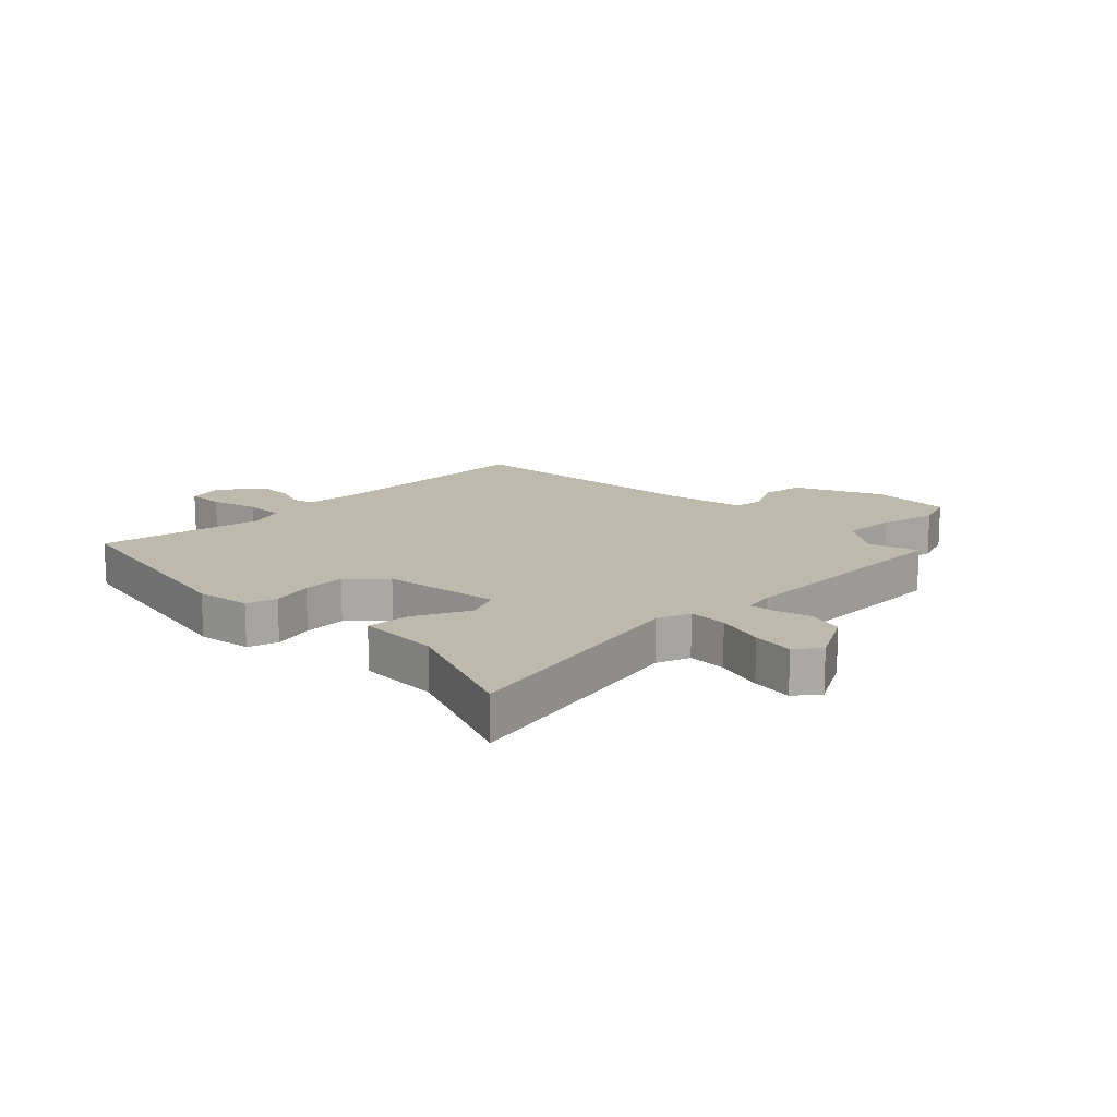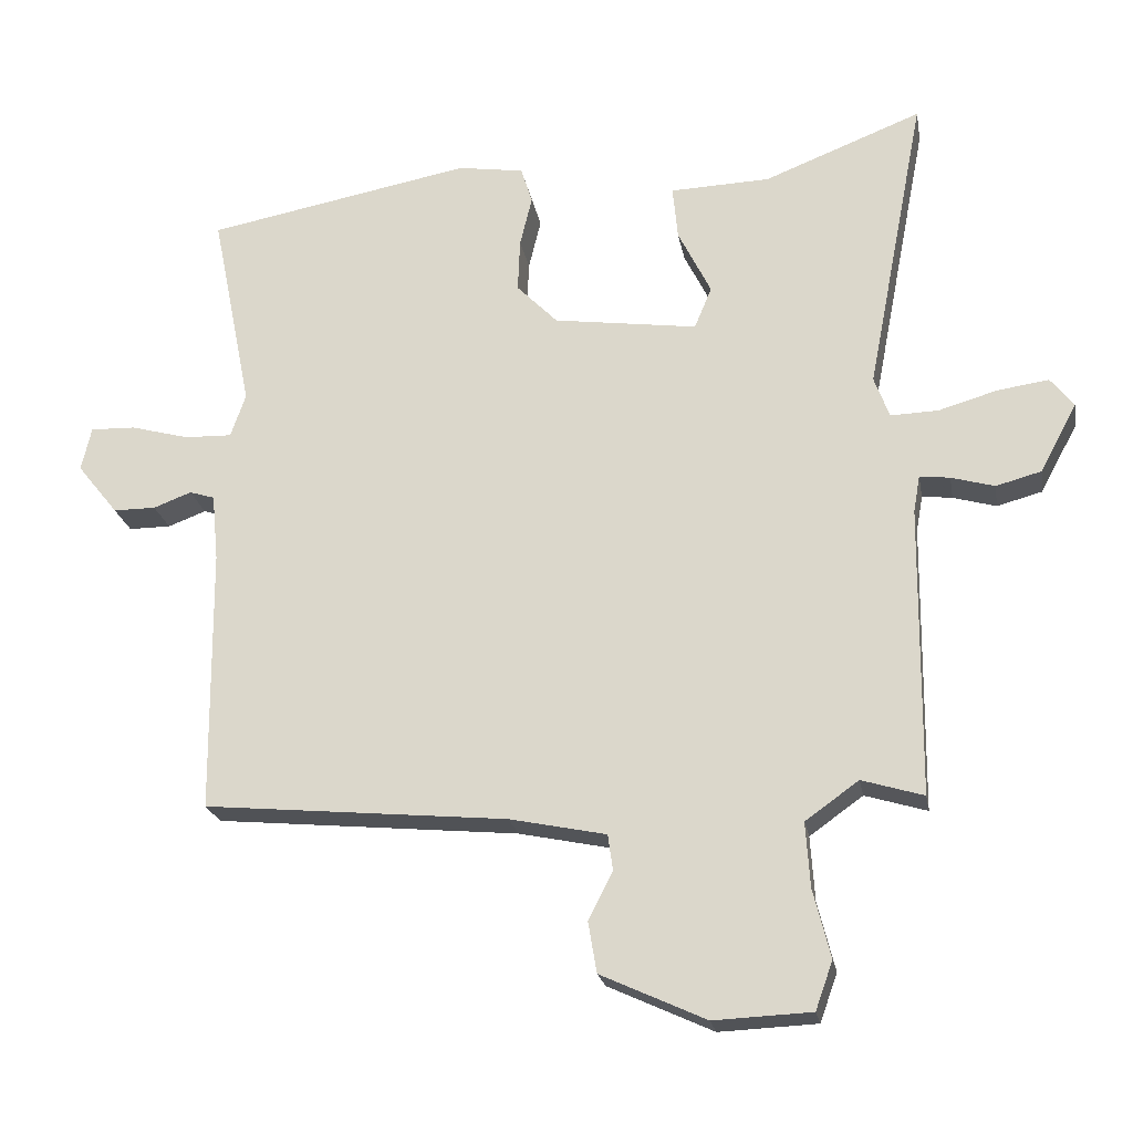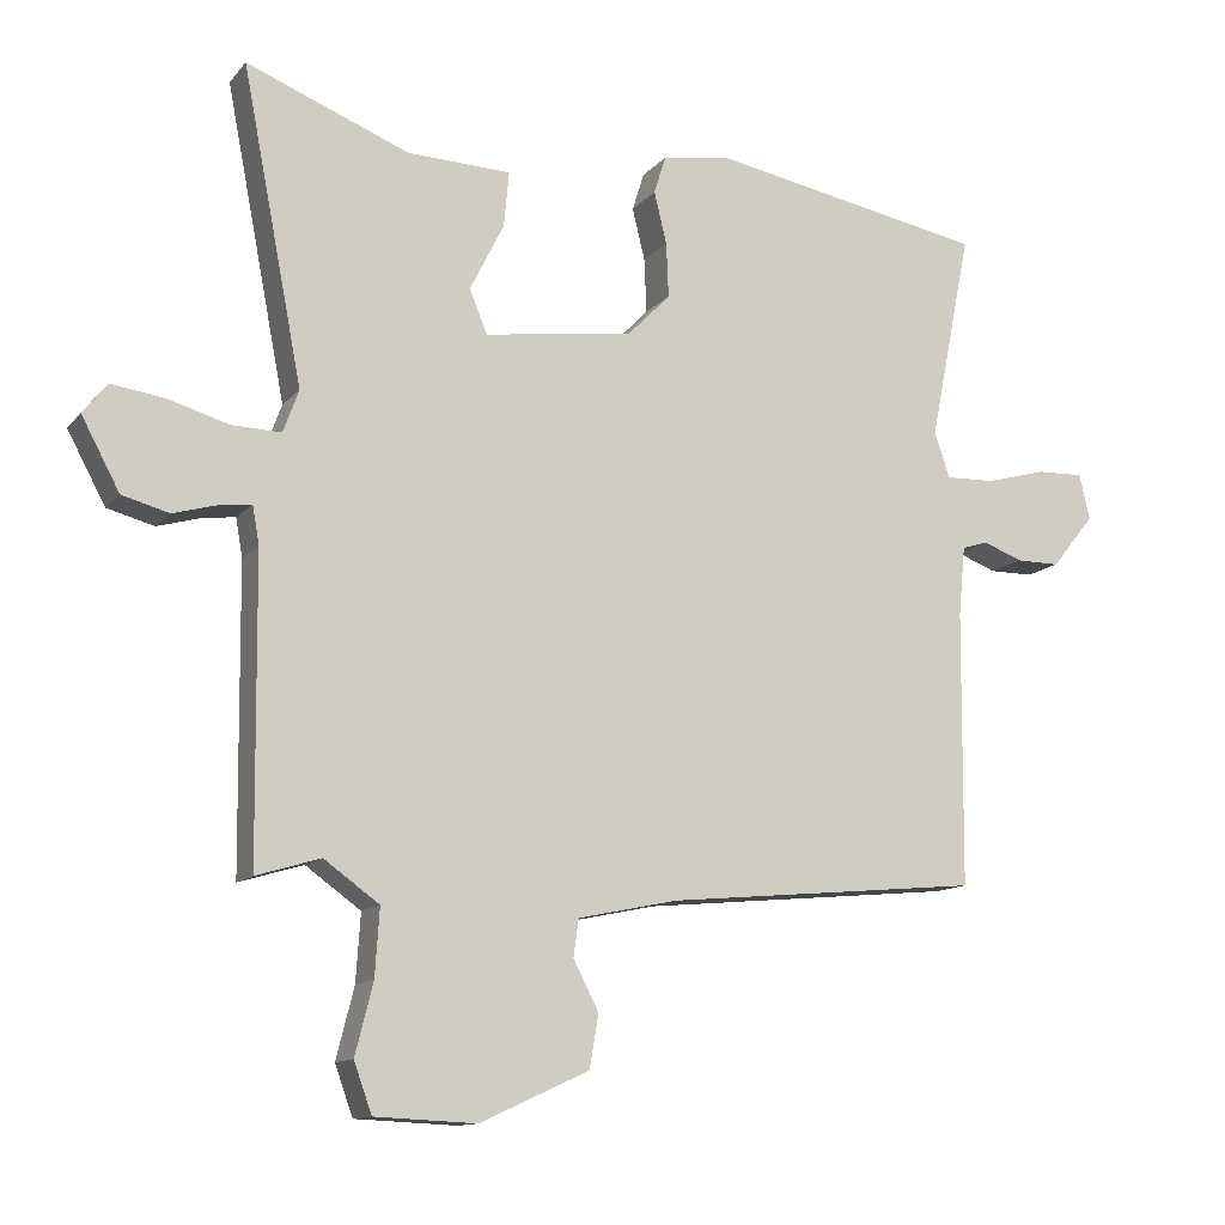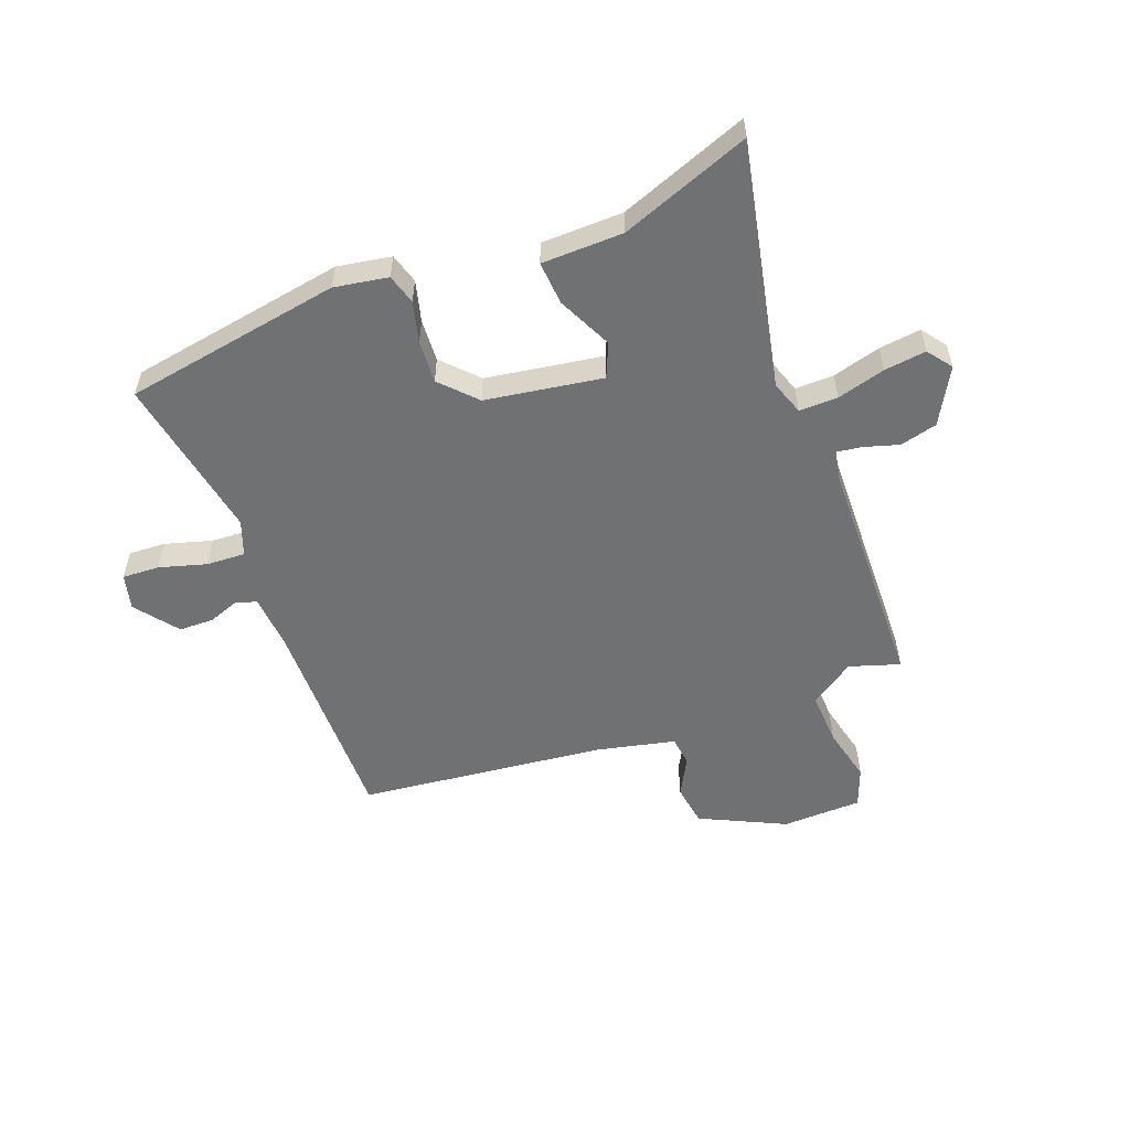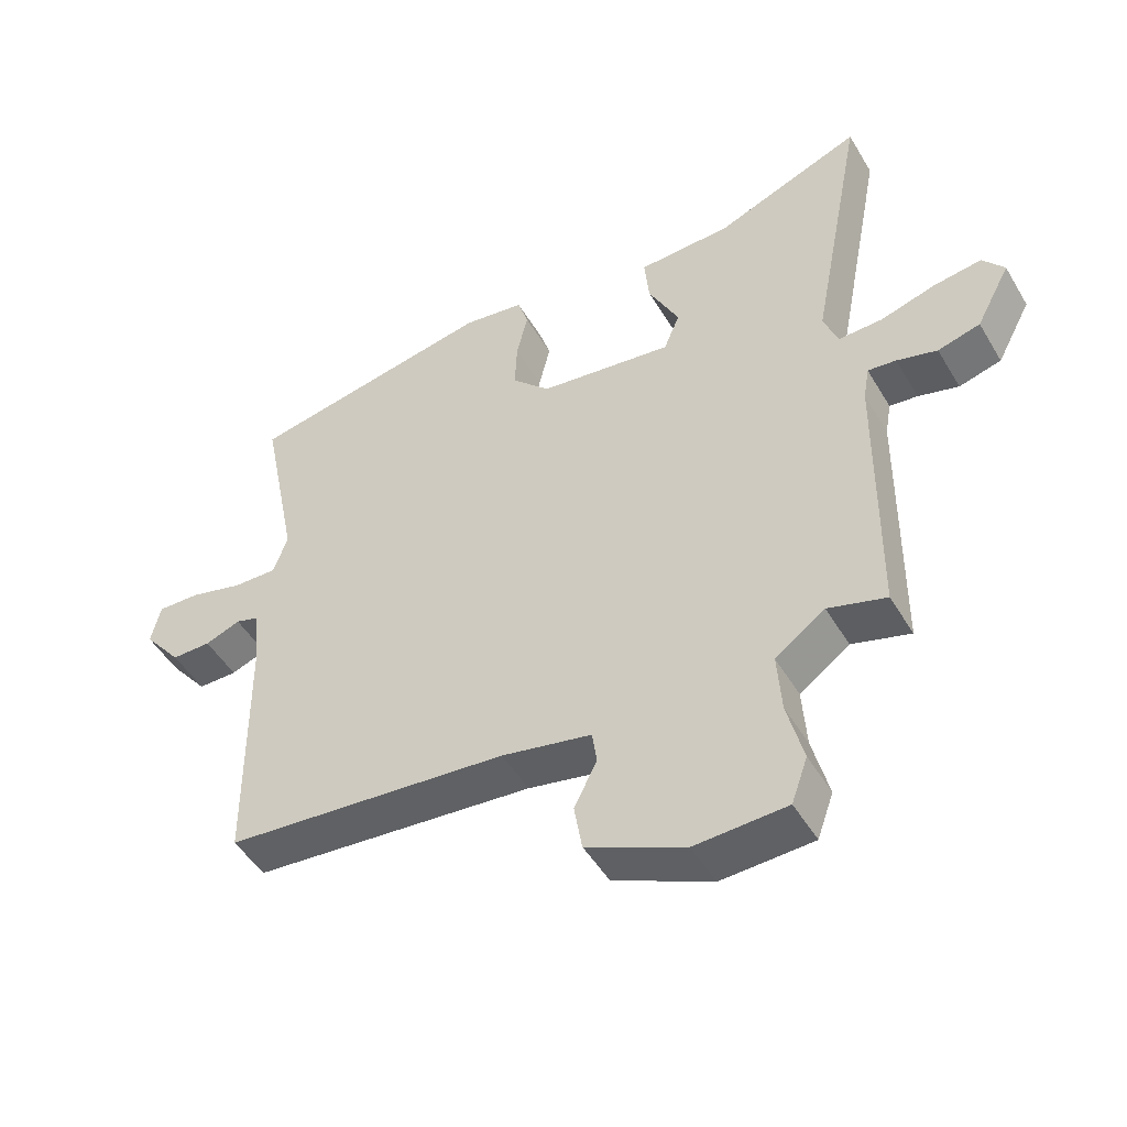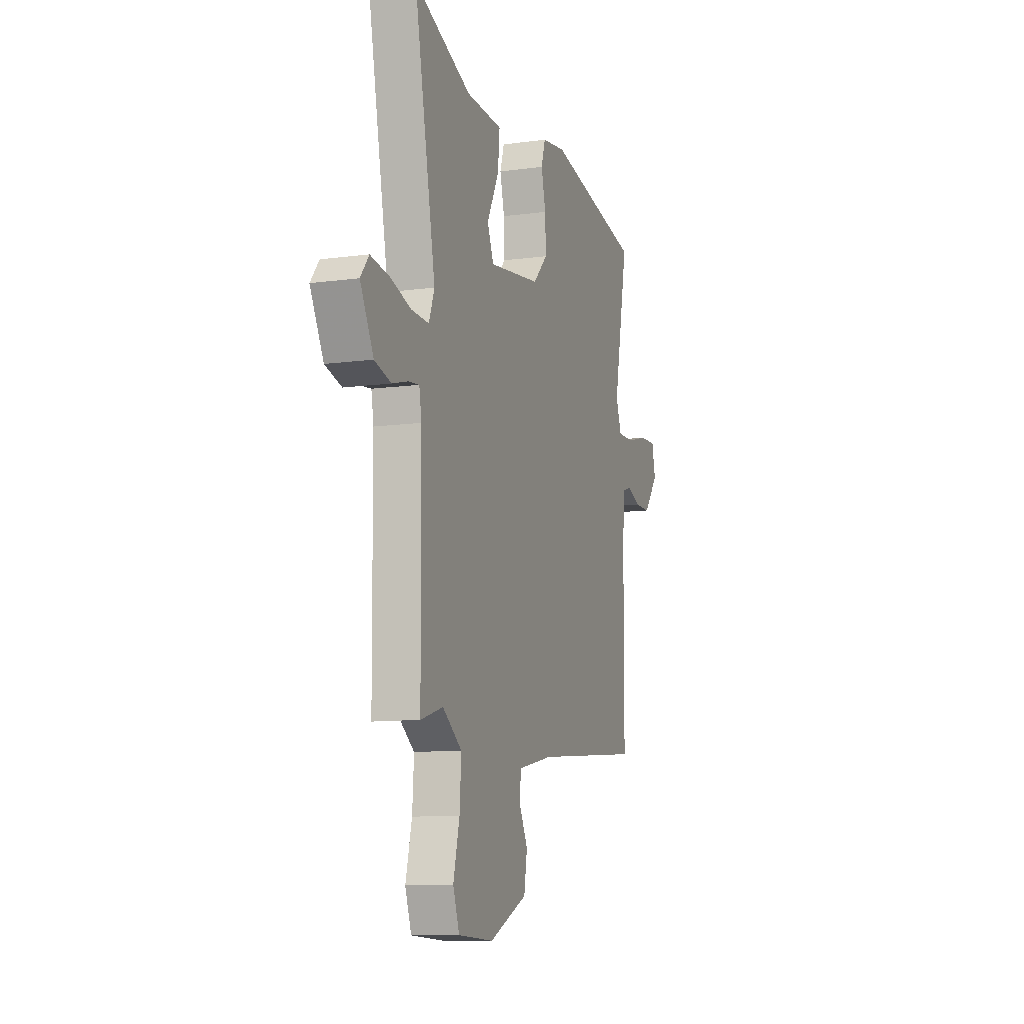
<metadata>
{"format":"obj","ext":"obj","renderer":"f3d","projection":"perspective","resolution":1024,"background":"white","views":[{"elev":15.0,"azim":44.8,"up":"+Y"},{"elev":-22.0,"azim":10.0,"up":"+Z"},{"elev":-12.3,"azim":156.0,"up":"+Z"},{"elev":-55.1,"azim":19.8,"up":"+Y"},{"elev":-48.8,"azim":29.6,"up":"+Z"},{"elev":-10.8,"azim":108.7,"up":"+Z"}]}
</metadata>
<code>
v -0.506 0.07 0.448
v -0.137 0.07 0.517
v -0.045 0.07 0.503
v -0.029 0.07 0.452
v -0.046 0.07 0.382
v -0.049 0.07 0.309
v 0.008 0.07 0.251
v 0.208 0.07 0.223
v 0.232 0.07 0.281
v 0.186 0.07 0.373
v 0.179 0.07 0.447
v 0.318 0.07 0.452
v 0.537 0.07 0.538
v 0.456 0.07 0.119
v 0.477 0.07 0.062
v 0.543 0.07 0.064
v 0.625 0.07 0.088
v 0.696 0.07 0.098
v 0.728 0.07 0.057
v 0.677 0.07 -0.038
v 0.614 0.07 -0.055
v 0.554 0.07 -0.038
v 0.512 0.07 -0.033
v 0.503 0.07 -0.084
v 0.499 0.07 -0.487
v 0.413 0.07 -0.461
v 0.339 0.07 -0.514
v 0.345 0.07 -0.604
v 0.369 0.07 -0.699
v 0.345 0.07 -0.766
v 0.209 0.07 -0.772
v 0.063 0.07 -0.705
v 0.051 0.07 -0.634
v 0.085 0.07 -0.568
v 0.078 0.07 -0.518
v -0.056 0.07 -0.49
v -0.479 0.07 -0.45
v -0.482 0.07 -0.082
v -0.491 0.07 0.011
v -0.526 0.07 0.022
v -0.579 0.07 0.002
v -0.638 0.07 0.002
v -0.695 0.07 0.073
v -0.681 0.07 0.134
v -0.618 0.07 0.132
v -0.537 0.07 0.11
v -0.471 0.07 0.108
v -0.45 0.07 0.168
v -0.506 0 0.448
v -0.137 0 0.517
v -0.045 0 0.503
v -0.029 0 0.452
v -0.046 0 0.382
v -0.049 0 0.309
v 0.008 0 0.251
v 0.208 0 0.223
v 0.232 0 0.281
v 0.186 0 0.373
v 0.179 0 0.447
v 0.318 0 0.452
v 0.537 0 0.538
v 0.456 0 0.119
v 0.477 0 0.062
v 0.543 0 0.064
v 0.625 0 0.088
v 0.696 0 0.098
v 0.728 0 0.057
v 0.677 0 -0.038
v 0.614 0 -0.055
v 0.554 0 -0.038
v 0.512 0 -0.033
v 0.503 0 -0.084
v 0.499 0 -0.487
v 0.413 0 -0.461
v 0.339 0 -0.514
v 0.345 0 -0.604
v 0.369 0 -0.699
v 0.345 0 -0.766
v 0.209 0 -0.772
v 0.063 0 -0.705
v 0.051 0 -0.634
v 0.085 0 -0.568
v 0.078 0 -0.518
v -0.056 0 -0.49
v -0.479 0 -0.45
v -0.482 0 -0.082
v -0.491 0 0.011
v -0.526 0 0.022
v -0.579 0 0.002
v -0.638 0 0.002
v -0.695 0 0.073
v -0.681 0 0.134
v -0.618 0 0.132
v -0.537 0 0.11
v -0.471 0 0.108
v -0.45 0 0.168
f 44 45 46
f 43 44 46
f 42 43 46
f 41 42 46
f 40 41 46
f 39 40 46 47
f 38 39 47 48
f 36 37 38 48
f 32 33 34
f 31 32 34
f 30 31 34
f 29 30 34
f 28 29 34
f 27 28 34 35
f 36 48 1
f 35 36 1
f 27 35 1
f 26 27 1
f 20 21 22
f 19 20 22
f 18 19 22
f 17 18 22
f 16 17 22
f 15 16 22 23
f 12 13 14
f 12 14 15
f 11 12 15
f 10 11 15
f 9 10 15
f 15 23 24
f 9 15 24
f 8 9 24
f 3 4 5
f 2 3 5
f 1 2 5
f 1 5 6
f 26 1 6 7
f 24 25 26
f 8 24 26
f 7 8 26
f 94 93 92
f 94 92 91
f 94 91 90
f 94 90 89
f 94 89 88
f 95 94 88 87
f 96 95 87 86
f 96 86 85 84
f 82 81 80
f 82 80 79
f 82 79 78
f 82 78 77
f 82 77 76
f 83 82 76 75
f 49 96 84
f 49 84 83
f 49 83 75
f 49 75 74
f 70 69 68
f 70 68 67
f 70 67 66
f 70 66 65
f 70 65 64
f 71 70 64 63
f 62 61 60
f 63 62 60
f 63 60 59
f 63 59 58
f 63 58 57
f 72 71 63
f 72 63 57
f 72 57 56
f 53 52 51
f 53 51 50
f 53 50 49
f 54 53 49
f 55 54 49 74
f 74 73 72
f 74 72 56
f 74 56 55
f 1 49 50 2
f 2 50 51 3
f 3 51 52 4
f 4 52 53 5
f 5 53 54 6
f 6 54 55 7
f 7 55 56 8
f 8 56 57 9
f 9 57 58 10
f 10 58 59 11
f 11 59 60 12
f 12 60 61 13
f 13 61 62 14
f 14 62 63 15
f 15 63 64 16
f 16 64 65 17
f 17 65 66 18
f 18 66 67 19
f 19 67 68 20
f 20 68 69 21
f 21 69 70 22
f 22 70 71 23
f 23 71 72 24
f 24 72 73 25
f 25 73 74 26
f 26 74 75 27
f 27 75 76 28
f 28 76 77 29
f 29 77 78 30
f 30 78 79 31
f 31 79 80 32
f 32 80 81 33
f 33 81 82 34
f 34 82 83 35
f 35 83 84 36
f 36 84 85 37
f 37 85 86 38
f 38 86 87 39
f 39 87 88 40
f 40 88 89 41
f 41 89 90 42
f 42 90 91 43
f 43 91 92 44
f 44 92 93 45
f 45 93 94 46
f 46 94 95 47
f 47 95 96 48
f 48 96 49 1

</code>
